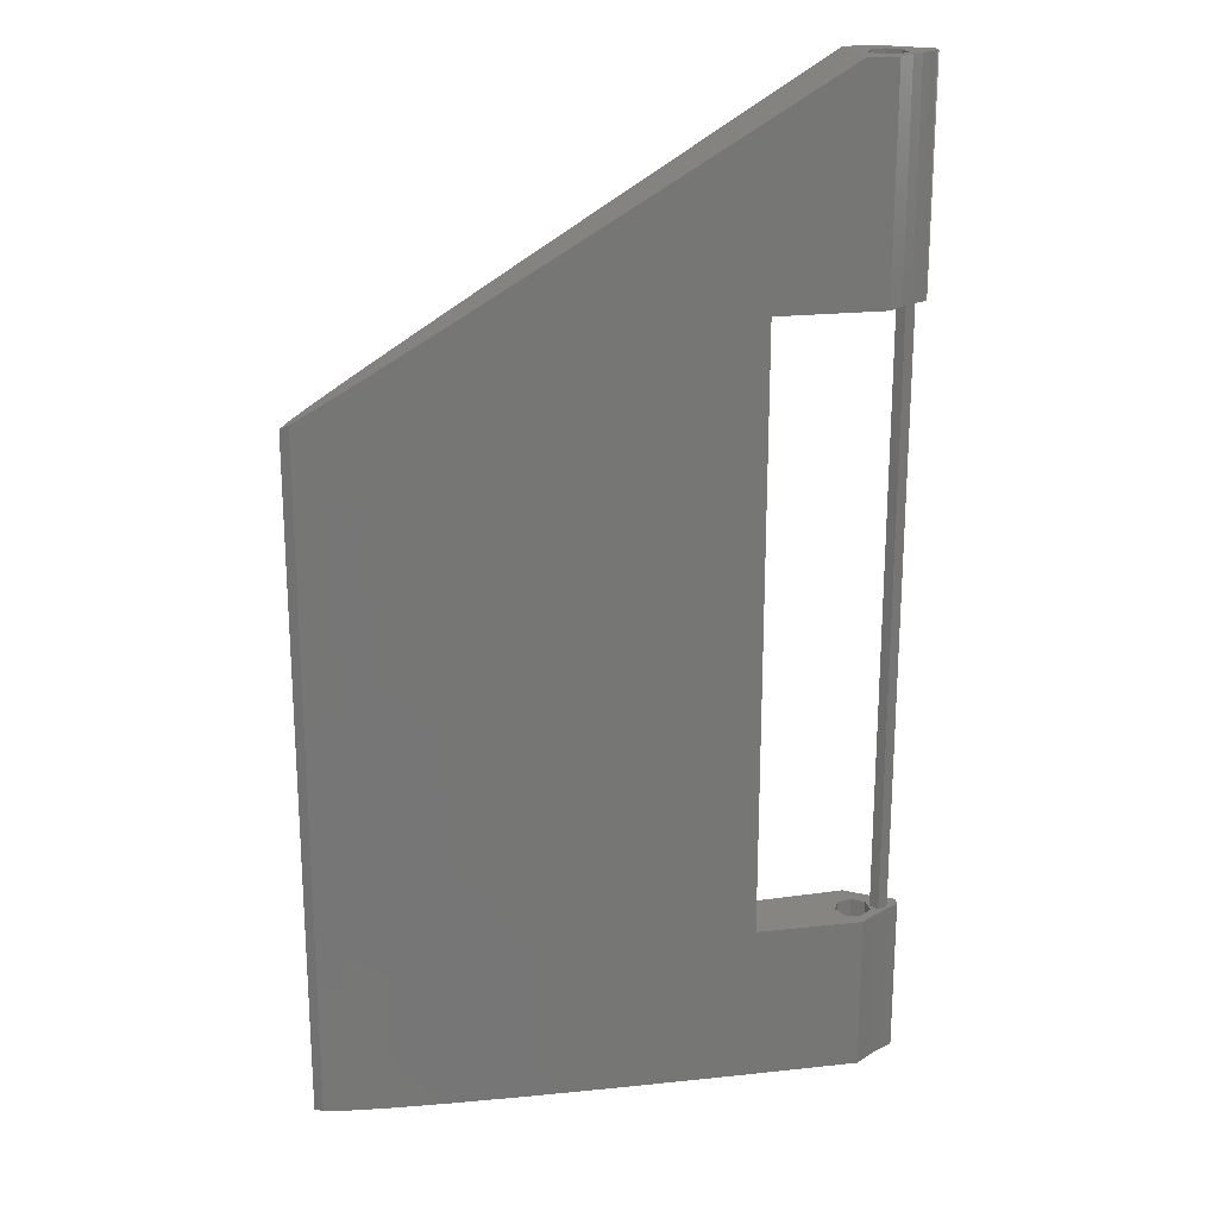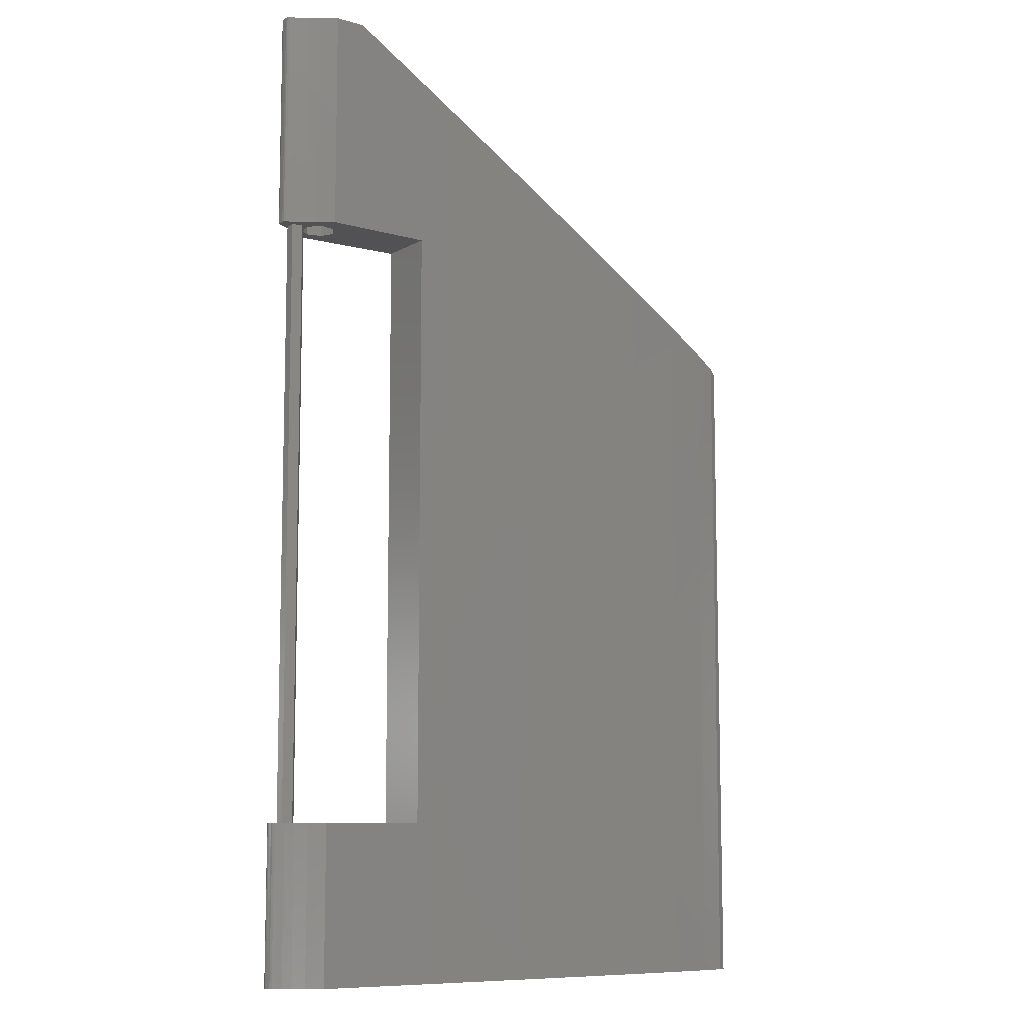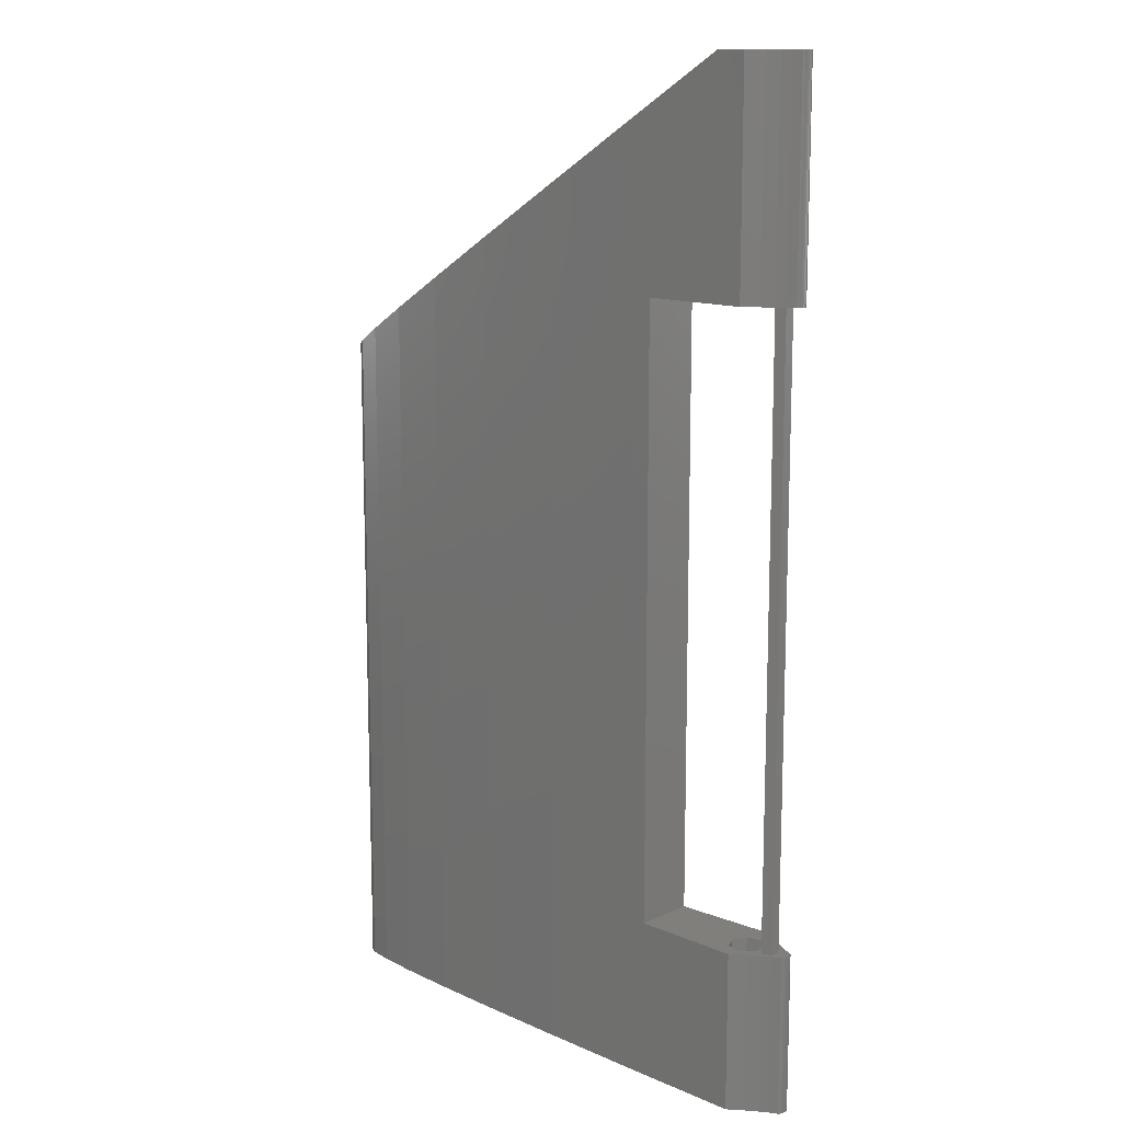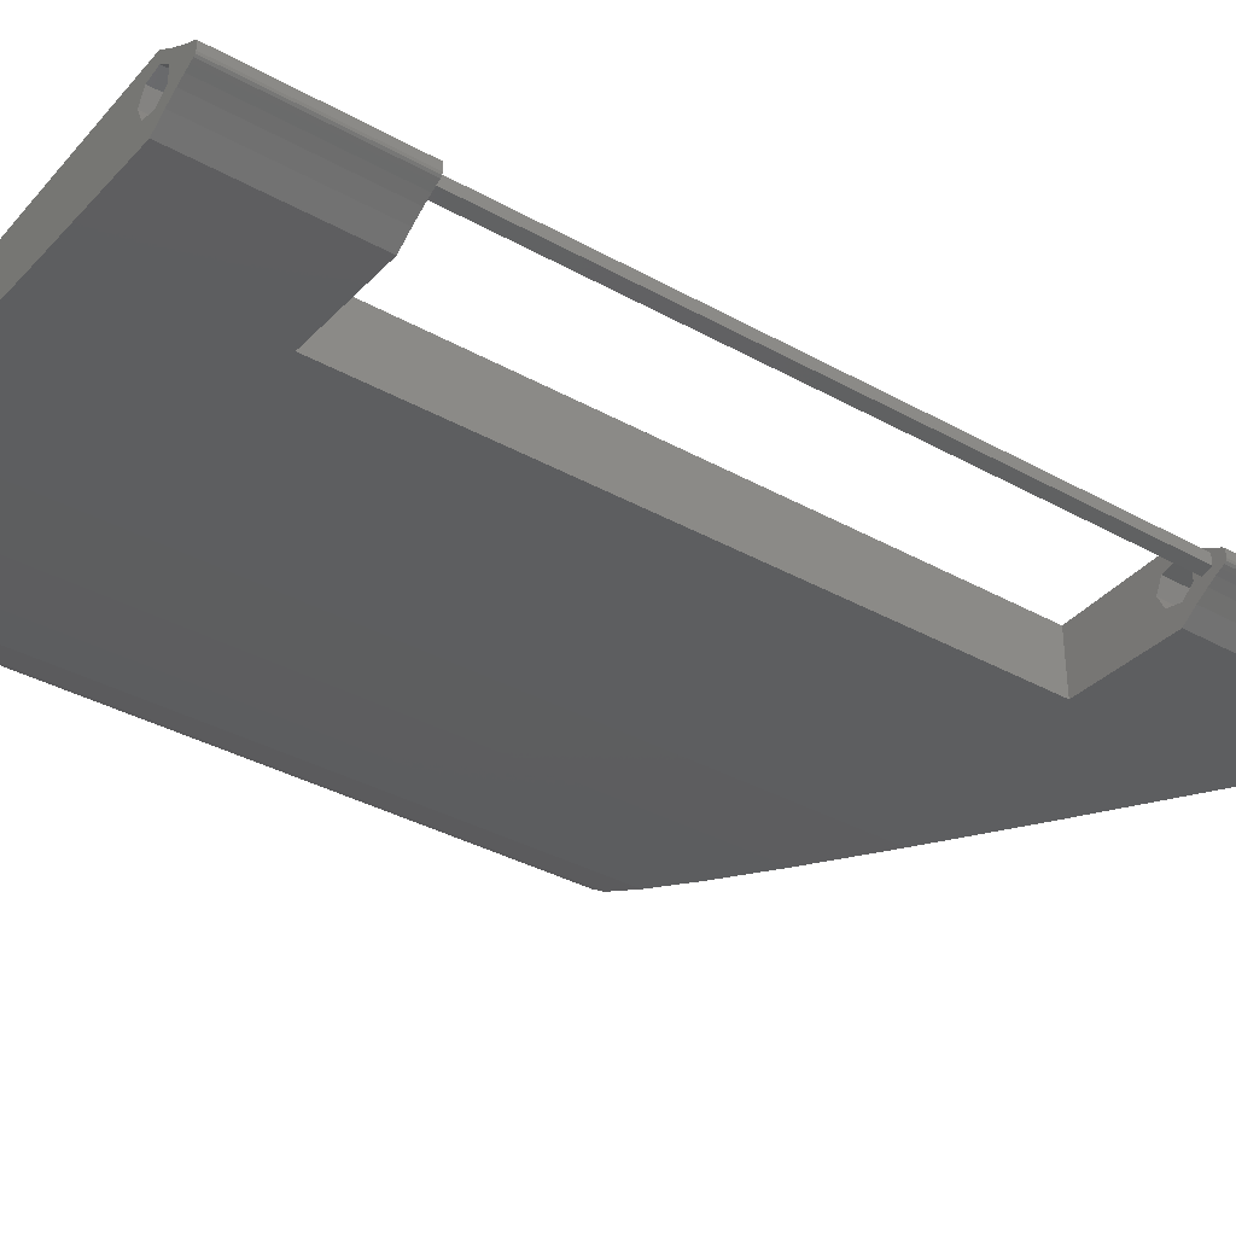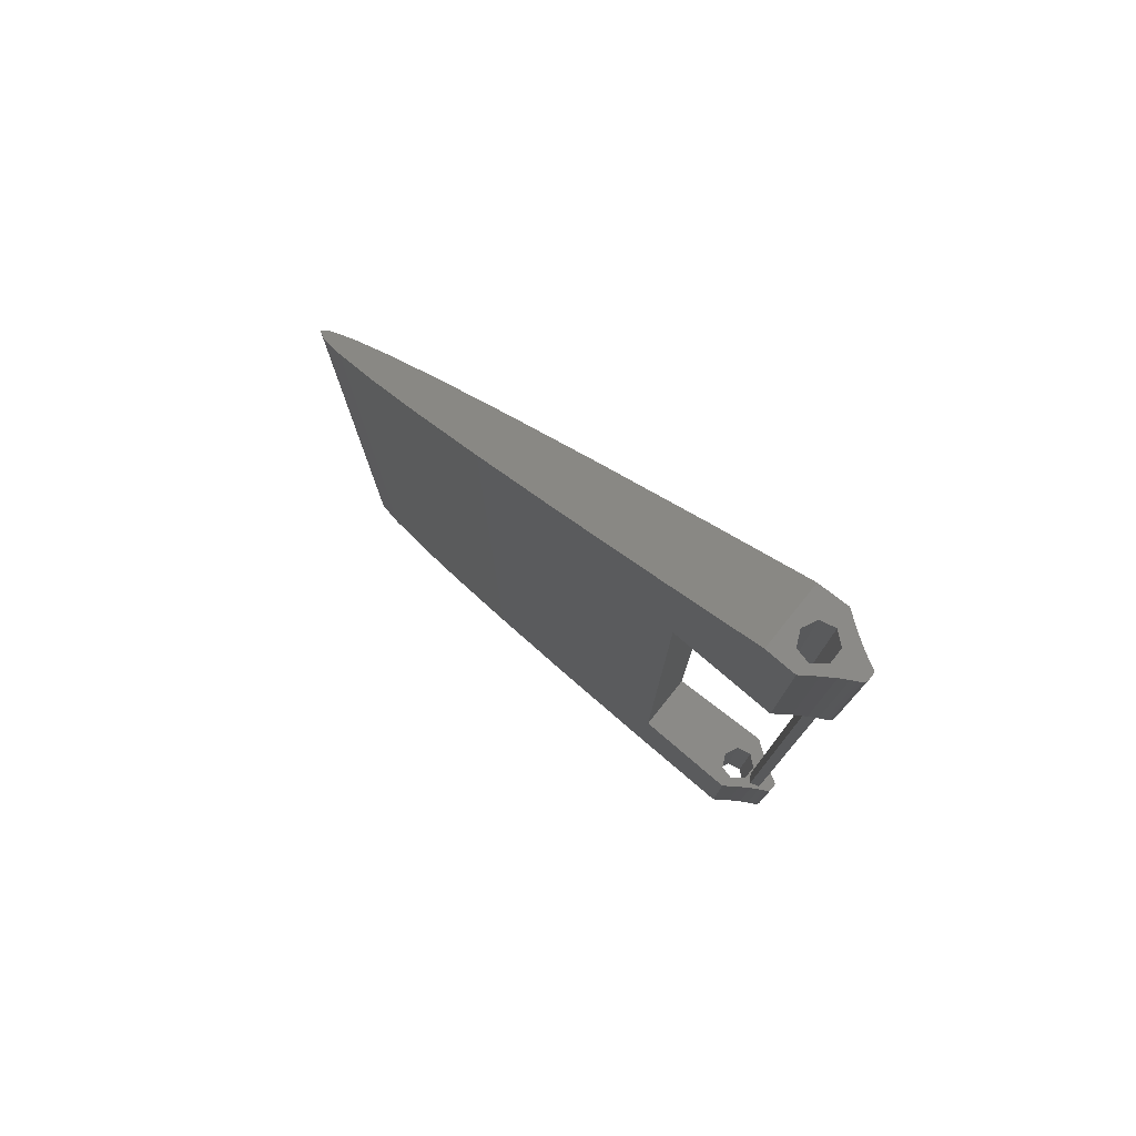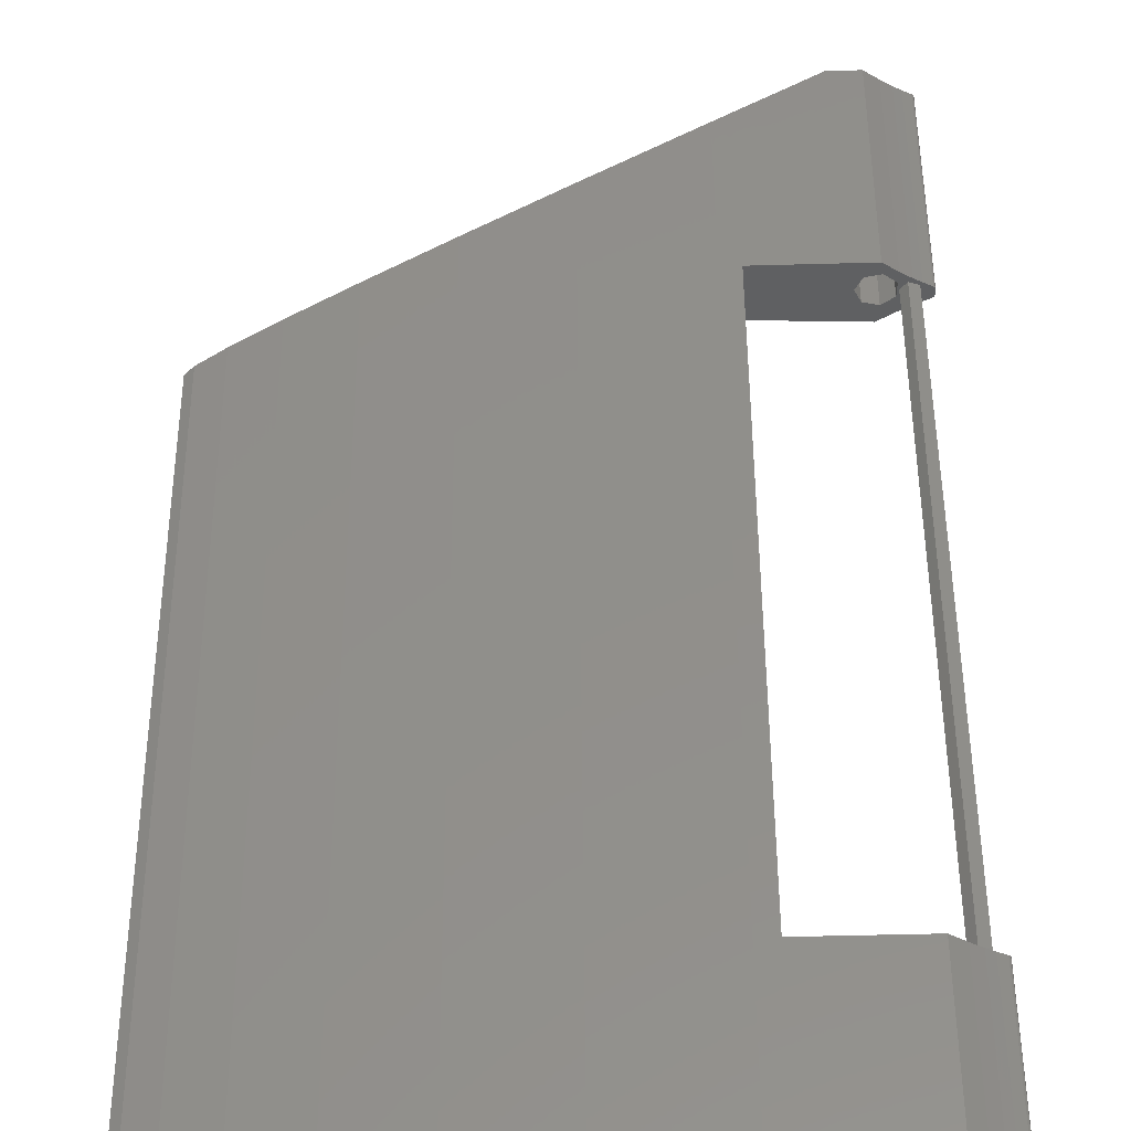
<metadata>
{"format":"stl","ext":"stl","renderer":"f3d","projection":"perspective","resolution":1024,"background":"white","views":[{"elev":21.6,"azim":167.4,"up":"+Z"},{"elev":-9.3,"azim":-35.2,"up":"+Z"},{"elev":13.0,"azim":-137.1,"up":"+Z"},{"elev":-35.5,"azim":-126.4,"up":"+Y"},{"elev":78.8,"azim":-141.3,"up":"+Z"},{"elev":50.9,"azim":179.7,"up":"+Y"}]}
</metadata>
<code>
# stl→obj: 142 verts, 292 faces
v 91.81 -52.28 -6.4
v 91.81 -52.28 -26.4
v 91.82 -52.58 -6.4
v 91.82 -52.58 -26.4
v 91.82 -51.99 -6.4
v 91.82 -51.99 -26.4
v 91.87 -52.75 -6.4
v 92.02 -52.88 -6.4
v 92.8 -53.28 -6.4
v 92.32 -53.04 -6.4
v 93.52 -53.69 -6.4
v 94.53 -54.34 -6.4
v 98.65 -55.23 -6.4
v 95.87 -55.3 -6.4
v 95.64 -53.56 -6.4
v 94.53 -50.22 -6.4
v 95.87 -49.27 -6.4
v 93.52 -50.87 -6.4
v 92.8 -51.28 -6.4
v 92.32 -51.53 -6.4
v 92.02 -51.68 -6.4
v 91.87 -51.81 -6.4
v 95.64 -50.44 -6.4
v 97 -50.75 -6.4
v 98.65 -49.35 -6.4
v 97 -53.25 -6.4
v 97.6 -52 -6.4
v 94.56 -52.69 -6.4
v 94.56 -51.31 -6.4
v 91.87 -52.75 -26.4
v 91.87 -51.81 -26.4
v 92.02 -51.68 -26.4
v 92.32 -51.53 -26.4
v 92.8 -51.28 -26.4
v 93.52 -50.87 -26.4
v 94.53 -50.22 -26.4
v 95.87 -49.27 -26.4
v 105.6 -49.56 -26.4
v 97.6 -52 -26.4
v 105.6 -55.06 -26.4
v 95.64 -53.56 -26.4
v 95.87 -55.3 -26.4
v 94.53 -54.34 -26.4
v 93.52 -53.69 -26.4
v 92.8 -53.28 -26.4
v 92.32 -53.04 -26.4
v 92.02 -52.88 -26.4
v 92.95 -52.47 -26.4
v 93.85 -52.76 -26.4
v 94.4 -52 -26.4
v 94.56 -52.69 -26.4
v 94.56 -51.31 -26.4
v 93.85 -51.24 -26.4
v 92.95 -51.53 -26.4
v 97 -53.25 -26.4
v 97 -50.75 -26.4
v 95.64 -50.44 -26.4
v 107.3 -49.61 -11.6
v 105.6 -49.56 -81.6
v 107.3 -49.61 -96
v 95.87 -49.27 -81.6
v 95.87 -49.27 -96
v 107.2 -55.02 -11.55
v 117.1 -54.72 -17.47
v 132.2 -54.02 -26.59
v 125.4 -54.38 -22.48
v 137.6 -53.64 -29.79
v 141.4 -53.25 -32.08
v 143.7 -52.84 -33.46
v 144.5 -52.42 -33.94
v 143.7 -52 -33.5
v 141.5 -51.58 -32.14
v 137.7 -51.16 -29.87
v 132.4 -50.75 -26.68
v 125.6 -50.35 -22.58
v 117.2 -49.97 -17.55
v 107.2 -55.02 -96
v 105.6 -55.06 -81.6
v 95.87 -55.3 -96
v 95.87 -55.3 -81.6
v 92.95 -51.53 -81.6
v 92.95 -52.47 -81.6
v 93.85 -52.76 -81.6
v 93.85 -51.24 -81.6
v 94.4 -52 -81.6
v 91.82 -52.58 -81.6
v 91.87 -52.75 -81.6
v 92.02 -52.88 -81.6
v 92.8 -53.28 -81.6
v 92.32 -53.04 -81.6
v 93.52 -53.69 -81.6
v 94.53 -54.34 -81.6
v 95.64 -53.56 -81.6
v 94.56 -52.69 -81.6
v 92.8 -51.28 -81.6
v 93.52 -50.87 -81.6
v 92.32 -51.53 -81.6
v 92.02 -51.68 -81.6
v 91.87 -51.81 -81.6
v 91.82 -51.99 -81.6
v 91.81 -52.28 -81.6
v 94.53 -50.22 -81.6
v 97 -50.75 -81.6
v 97.6 -52 -81.6
v 94.56 -51.31 -81.6
v 97 -53.25 -81.6
v 95.64 -50.44 -81.6
v 94.53 -50.22 -96
v 91.81 -52.28 -96
v 91.82 -51.99 -96
v 91.82 -52.58 -96
v 91.87 -51.81 -96
v 92.02 -51.68 -96
v 92.32 -51.53 -96
v 92.8 -51.28 -96
v 93.52 -50.87 -96
v 97 -50.75 -96
v 97.6 -52 -96
v 117.2 -49.97 -96
v 125.6 -50.35 -96
v 97 -53.25 -96
v 95.64 -53.56 -96
v 117.1 -54.72 -96
v 94.53 -54.34 -96
v 93.52 -53.69 -96
v 94.56 -52.69 -96
v 94.56 -51.31 -96
v 92.8 -53.28 -96
v 92.32 -53.04 -96
v 92.02 -52.88 -96
v 91.87 -52.75 -96
v 132.2 -54.02 -96
v 125.4 -54.38 -96
v 95.64 -50.44 -96
v 132.4 -50.75 -96
v 137.7 -51.16 -96
v 141.5 -51.58 -96
v 143.7 -52 -96
v 144.5 -52.42 -96
v 143.7 -52.84 -96
v 141.4 -53.25 -96
v 137.6 -53.64 -96
f 1 2 3
f 3 2 4
f 1 5 2
f 2 5 6
f 3 7 8
f 9 3 10
f 10 3 8
f 11 3 9
f 12 3 11
f 13 3 12
f 13 12 14
f 15 3 13
f 16 3 17
f 18 3 16
f 19 3 18
f 20 3 19
f 21 3 20
f 22 3 21
f 5 3 22
f 1 3 5
f 23 24 25
f 17 23 25
f 17 3 23
f 26 15 13
f 25 27 13
f 25 24 27
f 28 3 15
f 29 3 28
f 27 26 13
f 29 23 3
f 3 4 7
f 7 4 30
f 31 32 6
f 6 32 33
f 6 33 34
f 6 34 35
f 35 36 6
f 36 37 38
f 39 38 40
f 41 40 42
f 6 42 43
f 6 43 44
f 44 45 6
f 45 46 6
f 6 46 47
f 6 47 30
f 6 30 4
f 6 4 2
f 6 48 42
f 48 49 42
f 50 51 49
f 52 53 36
f 36 53 54
f 36 54 6
f 39 40 55
f 49 41 42
f 56 38 39
f 55 40 41
f 57 38 56
f 36 38 57
f 52 36 57
f 48 6 54
f 51 50 52
f 41 49 51
f 53 52 50
f 5 22 6
f 6 22 31
f 22 21 31
f 31 21 32
f 21 20 32
f 32 20 33
f 20 19 33
f 33 19 34
f 19 18 34
f 34 18 35
f 18 16 35
f 35 16 36
f 16 17 36
f 36 17 37
f 17 25 37
f 37 25 58
f 59 58 60
f 61 60 62
f 38 58 59
f 37 58 38
f 59 60 61
f 13 63 64
f 65 13 66
f 66 13 64
f 67 13 65
f 68 13 67
f 69 13 68
f 70 13 69
f 71 13 70
f 72 13 71
f 73 13 72
f 74 13 73
f 75 13 74
f 76 13 75
f 58 13 76
f 25 13 58
f 13 14 42
f 63 13 40
f 40 13 42
f 77 40 78
f 79 78 80
f 77 78 79
f 63 40 77
f 14 12 43
f 42 14 43
f 12 11 44
f 43 12 44
f 11 9 45
f 44 11 45
f 9 10 46
f 45 9 46
f 10 8 47
f 46 10 47
f 8 7 30
f 47 8 30
f 52 57 23
f 29 52 23
f 28 51 52
f 29 28 52
f 41 51 15
f 15 51 28
f 55 41 26
f 26 41 15
f 39 55 27
f 27 55 26
f 39 27 56
f 56 27 24
f 57 56 24
f 23 57 24
f 78 40 59
f 59 40 38
f 54 81 48
f 48 81 82
f 49 48 82
f 83 49 82
f 54 53 81
f 81 53 84
f 84 53 50
f 85 84 50
f 50 49 83
f 85 50 83
f 86 87 88
f 89 86 90
f 90 86 88
f 91 86 89
f 92 86 91
f 93 86 92
f 78 92 80
f 93 94 83
f 95 86 96
f 97 86 95
f 98 86 97
f 99 86 98
f 100 86 99
f 101 86 100
f 96 81 102
f 96 86 81
f 103 104 59
f 94 85 83
f 94 105 85
f 82 86 83
f 93 83 86
f 106 93 78
f 84 85 105
f 61 107 59
f 61 84 107
f 107 103 59
f 59 104 78
f 105 107 84
f 104 106 78
f 78 93 92
f 81 61 102
f 81 84 61
f 82 81 86
f 102 61 108
f 108 61 62
f 109 110 111
f 111 110 112
f 111 112 113
f 111 113 114
f 111 114 115
f 111 115 116
f 116 108 111
f 108 62 111
f 117 62 60
f 118 119 120
f 121 77 122
f 117 119 118
f 121 123 77
f 124 77 79
f 122 77 124
f 111 124 125
f 126 111 127
f 111 128 129
f 111 129 130
f 111 130 131
f 111 62 127
f 122 111 126
f 118 132 133
f 111 122 124
f 118 123 121
f 118 133 123
f 134 62 117
f 127 62 134
f 128 111 125
f 118 120 135
f 118 135 136
f 118 136 137
f 118 137 138
f 118 138 139
f 118 139 140
f 118 140 141
f 118 141 142
f 118 142 132
f 117 60 119
f 58 76 60
f 60 76 119
f 76 75 119
f 119 75 120
f 75 74 120
f 120 74 135
f 74 73 135
f 135 73 136
f 73 72 136
f 136 72 137
f 72 71 137
f 137 71 138
f 71 70 138
f 138 70 139
f 70 69 140
f 139 70 140
f 69 68 141
f 140 69 141
f 68 67 142
f 141 68 142
f 67 65 132
f 142 67 132
f 65 66 133
f 132 65 133
f 66 64 123
f 133 66 123
f 64 63 77
f 123 64 77
f 80 92 124
f 79 80 124
f 86 111 87
f 87 111 131
f 101 109 86
f 86 109 111
f 101 100 109
f 109 100 110
f 100 99 110
f 110 99 112
f 99 98 112
f 112 98 113
f 98 97 113
f 113 97 114
f 97 95 114
f 114 95 115
f 95 96 115
f 115 96 116
f 96 102 116
f 116 102 108
f 92 91 125
f 124 92 125
f 91 89 128
f 125 91 128
f 89 90 129
f 128 89 129
f 90 88 130
f 129 90 130
f 88 87 131
f 130 88 131
f 127 134 107
f 105 127 107
f 94 126 127
f 105 94 127
f 122 126 93
f 93 126 94
f 121 122 106
f 106 122 93
f 118 121 104
f 104 121 106
f 118 104 117
f 117 104 103
f 134 117 103
f 107 134 103

</code>
